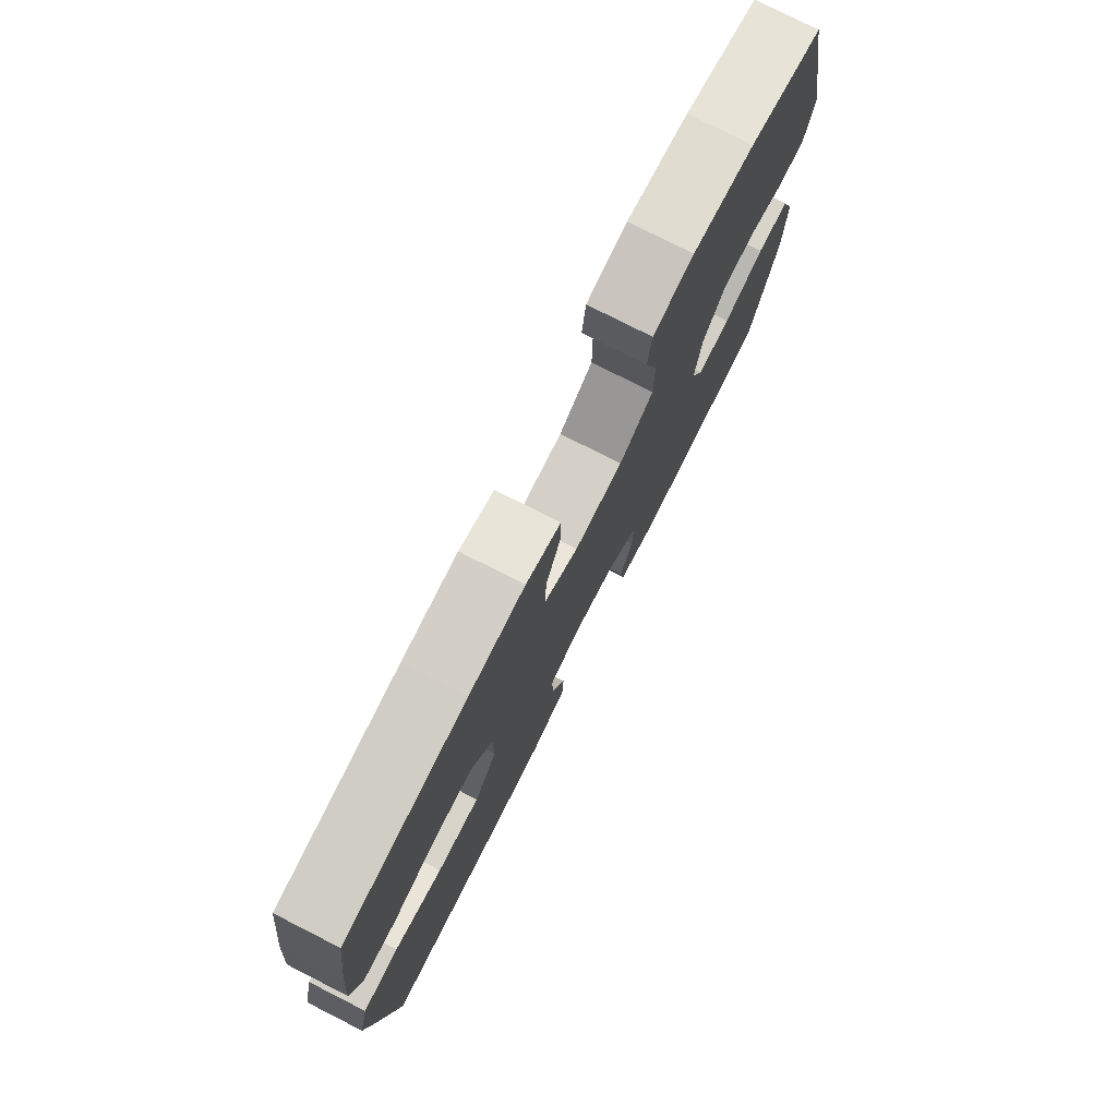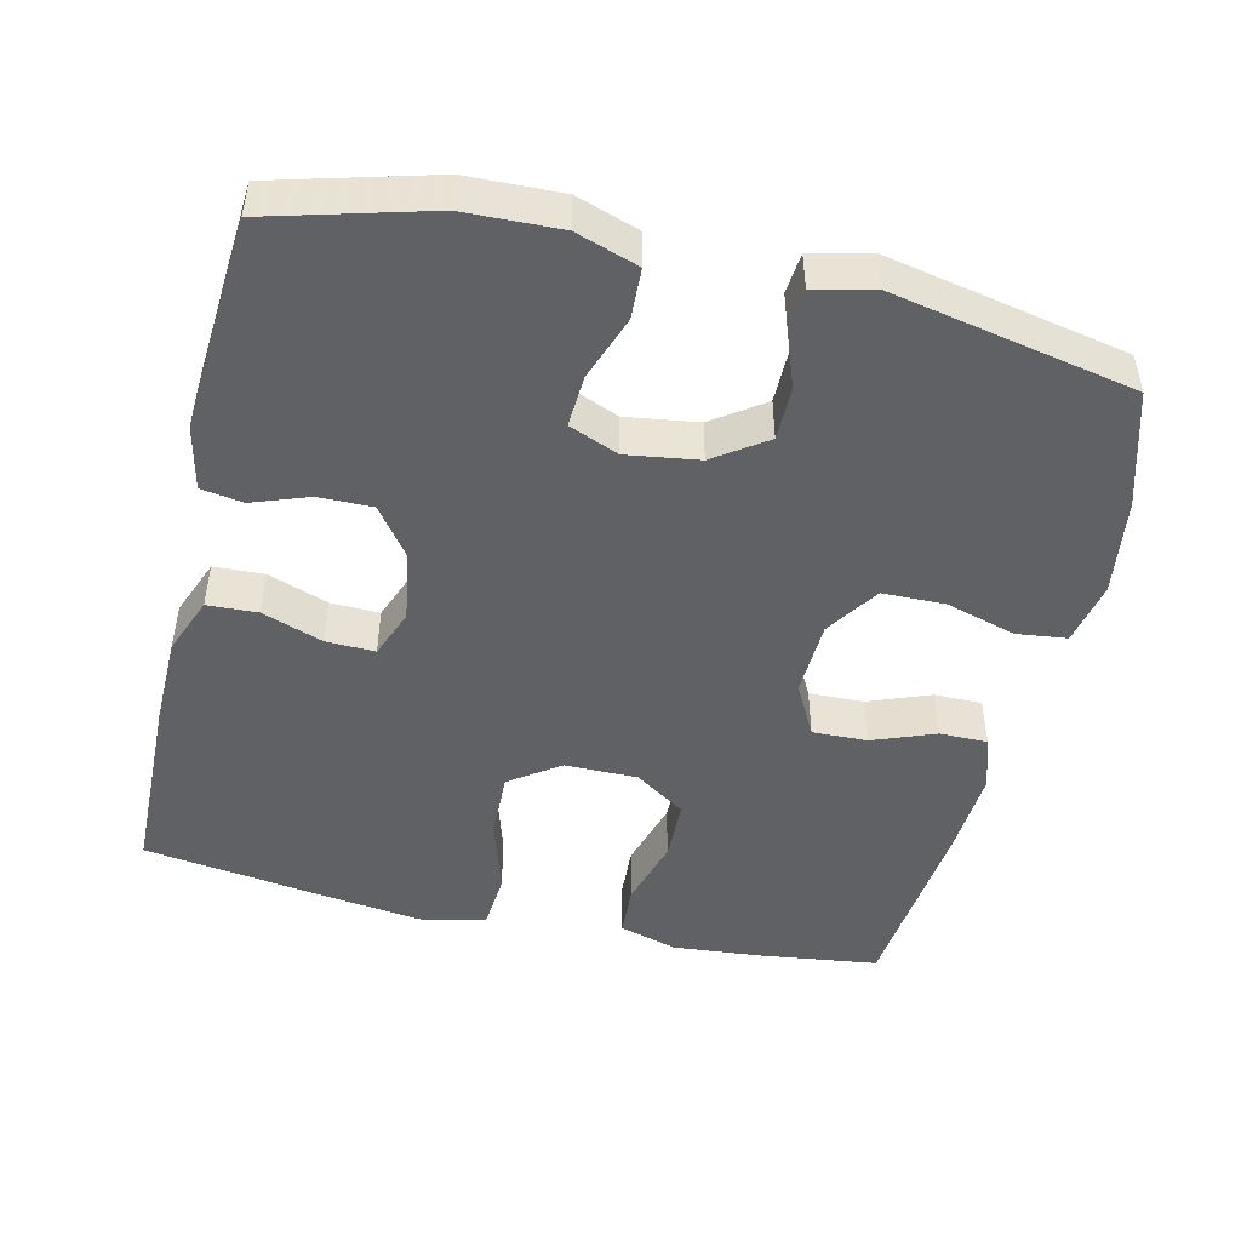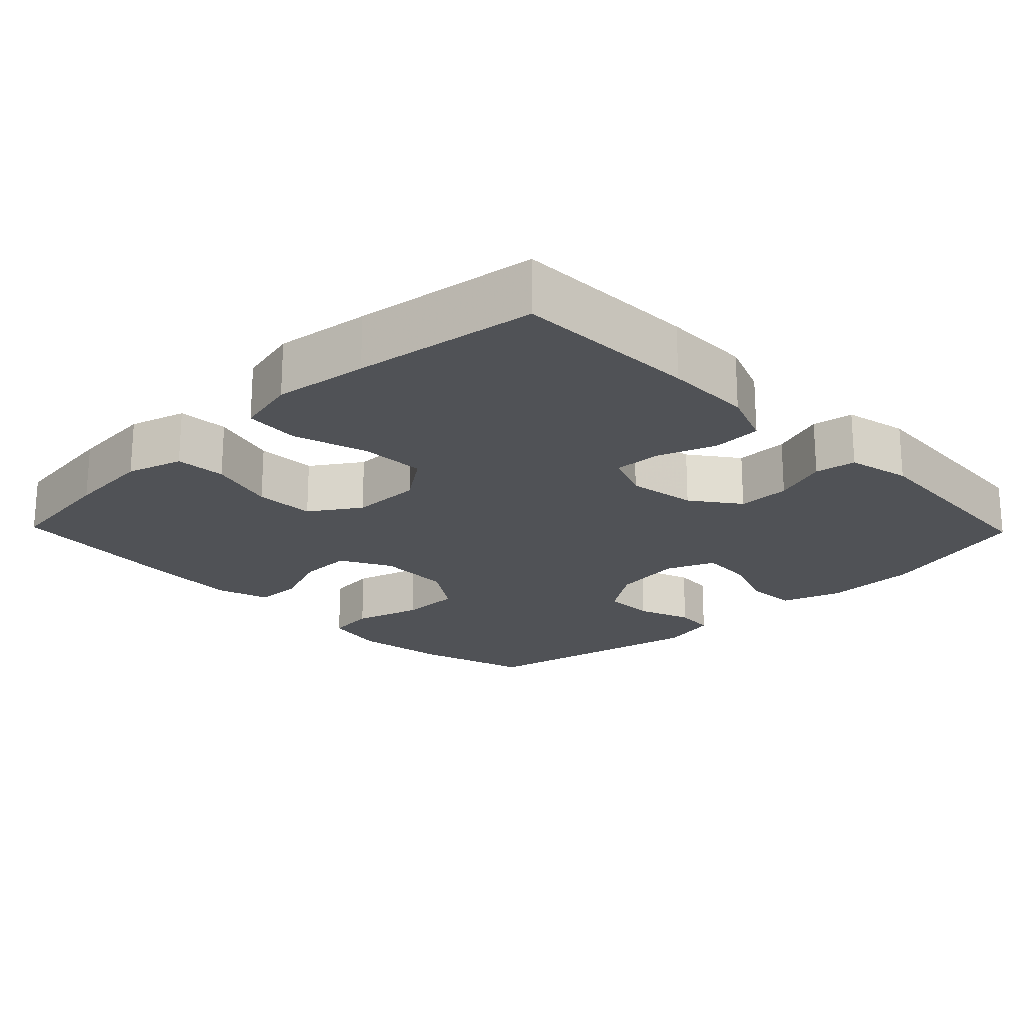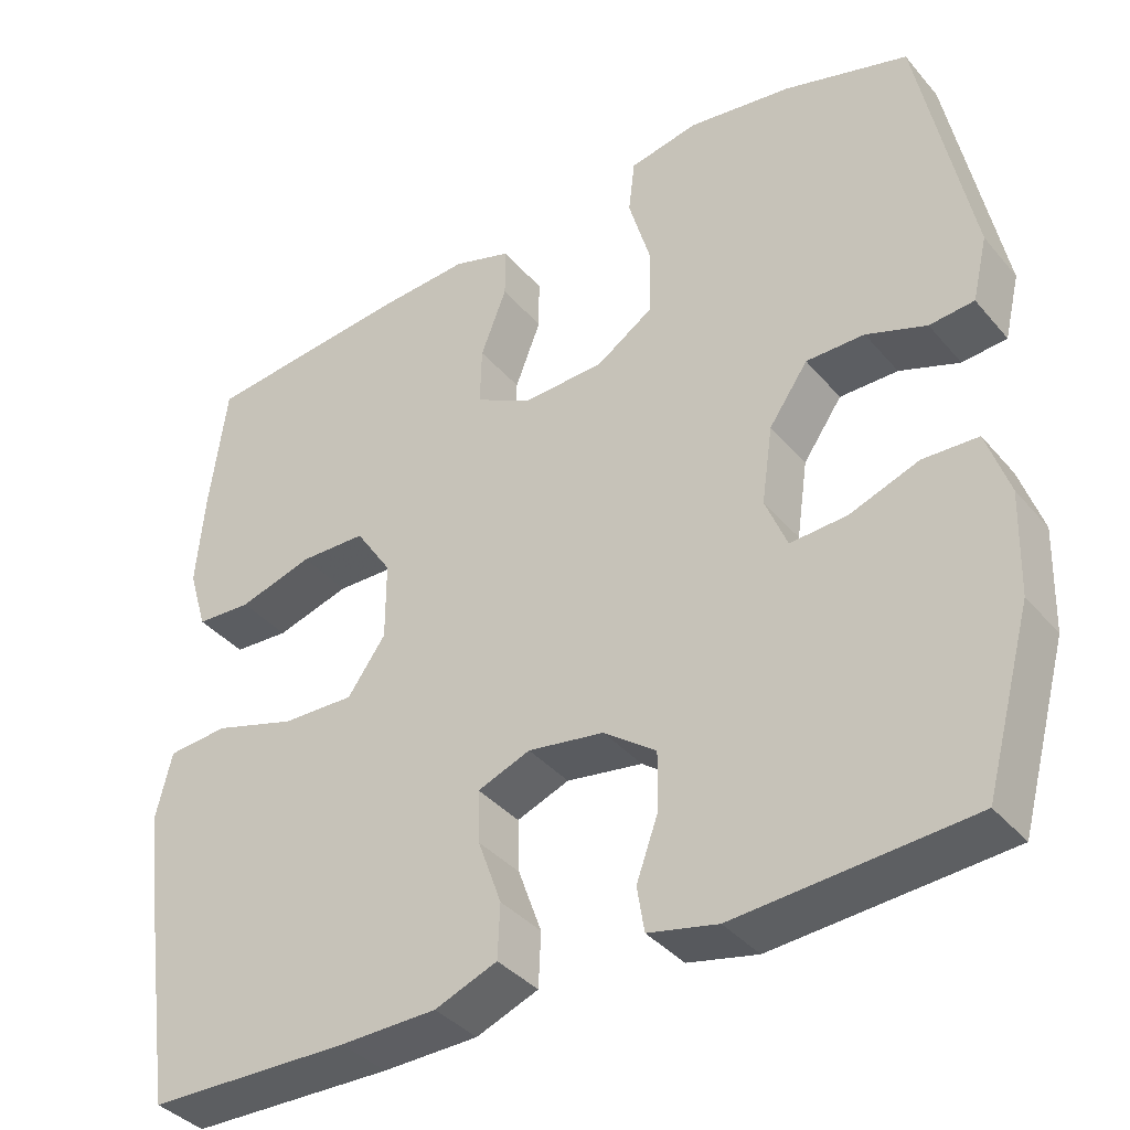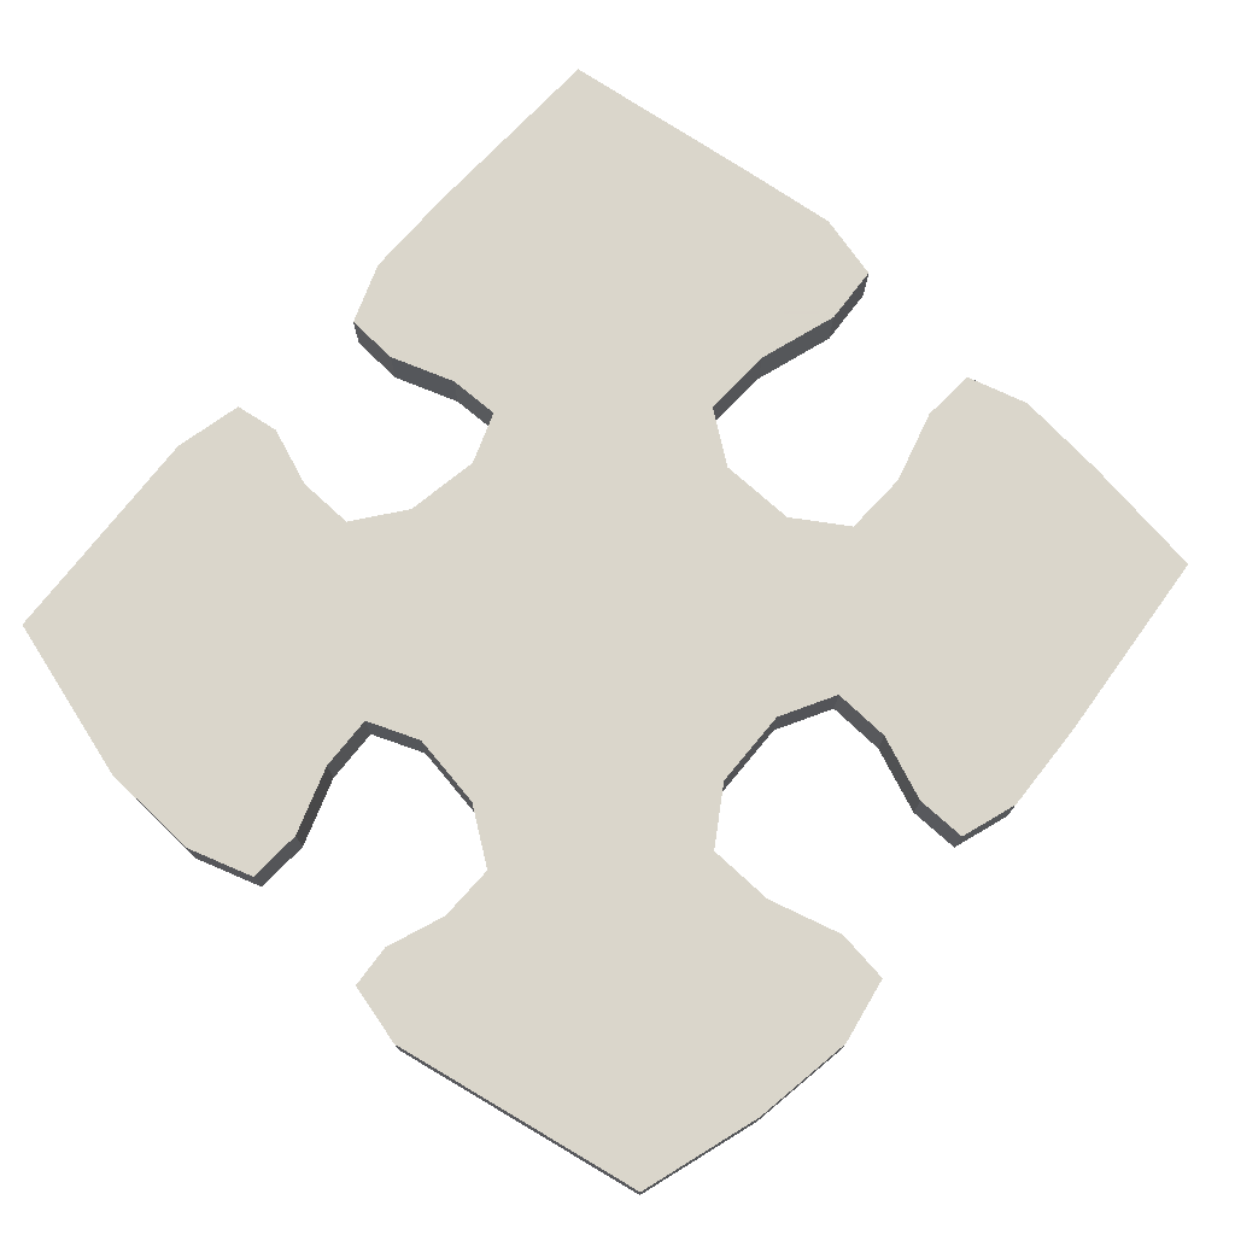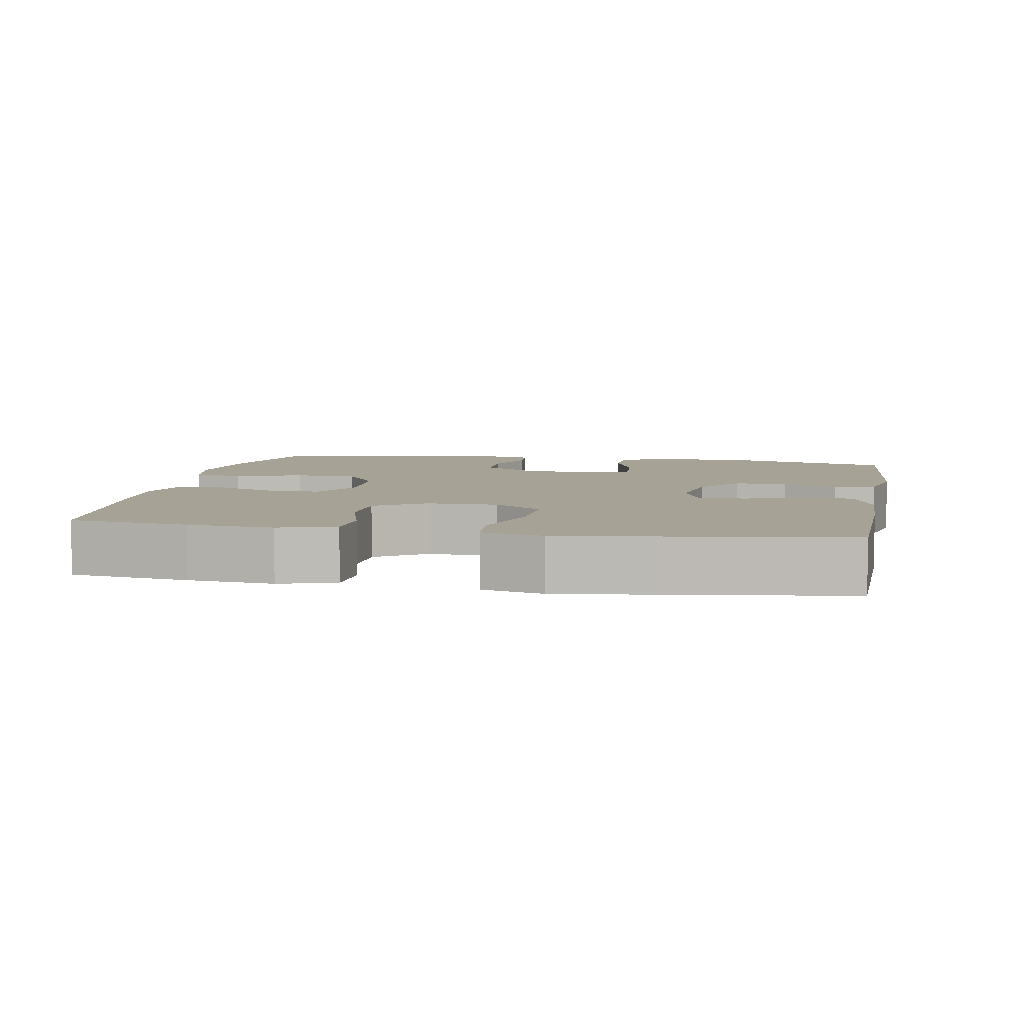
<metadata>
{"format":"obj","ext":"obj","renderer":"f3d","projection":"perspective","resolution":1024,"background":"white","views":[{"elev":77.6,"azim":116.9,"up":"+Z"},{"elev":-47.8,"azim":-103.2,"up":"+Y"},{"elev":-20.8,"azim":134.1,"up":"+Y"},{"elev":-38.0,"azim":-144.6,"up":"+Z"},{"elev":74.1,"azim":-48.1,"up":"+Y"},{"elev":6.3,"azim":100.4,"up":"+Y"}]}
</metadata>
<code>
v 0.5 0.07 -0.5
v 0.248 0.07 -0.506
v 0.129 0.07 -0.504
v 0.052 0.07 -0.474
v 0.049 0.07 -0.407
v 0.078 0.07 -0.326
v 0.08 0.07 -0.261
v 0.015 0.07 -0.236
v -0.079 0.07 -0.251
v -0.144 0.07 -0.299
v -0.143 0.07 -0.371
v -0.116 0.07 -0.446
v -0.125 0.07 -0.502
v -0.211 0.07 -0.521
v -0.5 0.07 -0.5
v -0.558 0.07 -0.288
v -0.562 0.07 -0.161
v -0.534 0.07 -0.078
v -0.466 0.07 -0.075
v -0.38 0.07 -0.106
v -0.31 0.07 -0.11
v -0.283 0.07 -0.044
v -0.297 0.07 0.052
v -0.345 0.07 0.121
v -0.417 0.07 0.121
v -0.491 0.07 0.094
v -0.546 0.07 0.099
v -0.565 0.07 0.178
v -0.5 0.07 0.5
v -0.346 0.07 0.546
v -0.217 0.07 0.565
v -0.132 0.07 0.548
v -0.124 0.07 0.481
v -0.151 0.07 0.388
v -0.15 0.07 0.304
v -0.079 0.07 0.257
v 0.022 0.07 0.253
v 0.092 0.07 0.29
v 0.09 0.07 0.363
v 0.058 0.07 0.446
v 0.058 0.07 0.51
v 0.13 0.07 0.533
v 0.246 0.07 0.526
v 0.5 0.07 0.5
v 0.521 0.07 0.339
v 0.531 0.07 0.222
v 0.508 0.07 0.145
v 0.439 0.07 0.141
v 0.347 0.07 0.168
v 0.265 0.07 0.166
v 0.22 0.07 0.098
v 0.22 0.07 0.001
v 0.267 0.07 -0.065
v 0.357 0.07 -0.062
v 0.458 0.07 -0.031
v 0.533 0.07 -0.037
v 0.553 0.07 -0.121
v 0.536 0.07 -0.25
v 0.5 0 -0.5
v 0.248 0 -0.506
v 0.129 0 -0.504
v 0.052 0 -0.474
v 0.049 0 -0.407
v 0.078 0 -0.326
v 0.08 0 -0.261
v 0.015 0 -0.236
v -0.079 0 -0.251
v -0.144 0 -0.299
v -0.143 0 -0.371
v -0.116 0 -0.446
v -0.125 0 -0.502
v -0.211 0 -0.521
v -0.5 0 -0.5
v -0.558 0 -0.288
v -0.562 0 -0.161
v -0.534 0 -0.078
v -0.466 0 -0.075
v -0.38 0 -0.106
v -0.31 0 -0.11
v -0.283 0 -0.044
v -0.297 0 0.052
v -0.345 0 0.121
v -0.417 0 0.121
v -0.491 0 0.094
v -0.546 0 0.099
v -0.565 0 0.178
v -0.5 0 0.5
v -0.346 0 0.546
v -0.217 0 0.565
v -0.132 0 0.548
v -0.124 0 0.481
v -0.151 0 0.388
v -0.15 0 0.304
v -0.079 0 0.257
v 0.022 0 0.253
v 0.092 0 0.29
v 0.09 0 0.363
v 0.058 0 0.446
v 0.058 0 0.51
v 0.13 0 0.533
v 0.246 0 0.526
v 0.5 0 0.5
v 0.521 0 0.339
v 0.531 0 0.222
v 0.508 0 0.145
v 0.439 0 0.141
v 0.347 0 0.168
v 0.265 0 0.166
v 0.22 0 0.098
v 0.22 0 0.001
v 0.267 0 -0.065
v 0.357 0 -0.062
v 0.458 0 -0.031
v 0.533 0 -0.037
v 0.553 0 -0.121
v 0.536 0 -0.25
f 54 55 56 57
f 53 54 57 58
f 46 47 48 49
f 46 49 50
f 45 46 50
f 44 45 50
f 43 44 50
f 42 43 50 51
f 39 40 41 42
f 38 39 42 51
f 31 32 33 34
f 31 34 35
f 30 31 35
f 29 30 35
f 28 29 35 36
f 25 26 27 28
f 24 25 28 36
f 17 18 19 20
f 17 20 21
f 16 17 21
f 15 16 21
f 14 15 21
f 11 12 13 14
f 10 11 14 21
f 9 10 21 22
f 3 4 5 6
f 3 6 7
f 2 3 7
f 53 58 1 2
f 52 53 2 7
f 37 38 51 52
f 37 52 7 8
f 23 24 36 37
f 22 23 37
f 8 9 22 37
f 115 114 113 112
f 116 115 112 111
f 107 106 105 104
f 108 107 104
f 108 104 103
f 108 103 102
f 108 102 101
f 109 108 101 100
f 100 99 98 97
f 109 100 97 96
f 92 91 90 89
f 93 92 89
f 93 89 88
f 93 88 87
f 94 93 87 86
f 86 85 84 83
f 94 86 83 82
f 78 77 76 75
f 79 78 75
f 79 75 74
f 79 74 73
f 79 73 72
f 72 71 70 69
f 79 72 69 68
f 80 79 68 67
f 64 63 62 61
f 65 64 61
f 65 61 60
f 60 59 116 111
f 65 60 111 110
f 110 109 96 95
f 66 65 110 95
f 95 94 82 81
f 95 81 80
f 95 80 67 66
f 1 59 60 2
f 2 60 61 3
f 3 61 62 4
f 4 62 63 5
f 5 63 64 6
f 6 64 65 7
f 7 65 66 8
f 8 66 67 9
f 9 67 68 10
f 10 68 69 11
f 11 69 70 12
f 12 70 71 13
f 13 71 72 14
f 14 72 73 15
f 15 73 74 16
f 16 74 75 17
f 17 75 76 18
f 18 76 77 19
f 19 77 78 20
f 20 78 79 21
f 21 79 80 22
f 22 80 81 23
f 23 81 82 24
f 24 82 83 25
f 25 83 84 26
f 26 84 85 27
f 27 85 86 28
f 28 86 87 29
f 29 87 88 30
f 30 88 89 31
f 31 89 90 32
f 32 90 91 33
f 33 91 92 34
f 34 92 93 35
f 35 93 94 36
f 36 94 95 37
f 37 95 96 38
f 38 96 97 39
f 39 97 98 40
f 40 98 99 41
f 41 99 100 42
f 42 100 101 43
f 43 101 102 44
f 44 102 103 45
f 45 103 104 46
f 46 104 105 47
f 47 105 106 48
f 48 106 107 49
f 49 107 108 50
f 50 108 109 51
f 51 109 110 52
f 52 110 111 53
f 53 111 112 54
f 54 112 113 55
f 55 113 114 56
f 56 114 115 57
f 57 115 116 58
f 58 116 59 1

</code>
